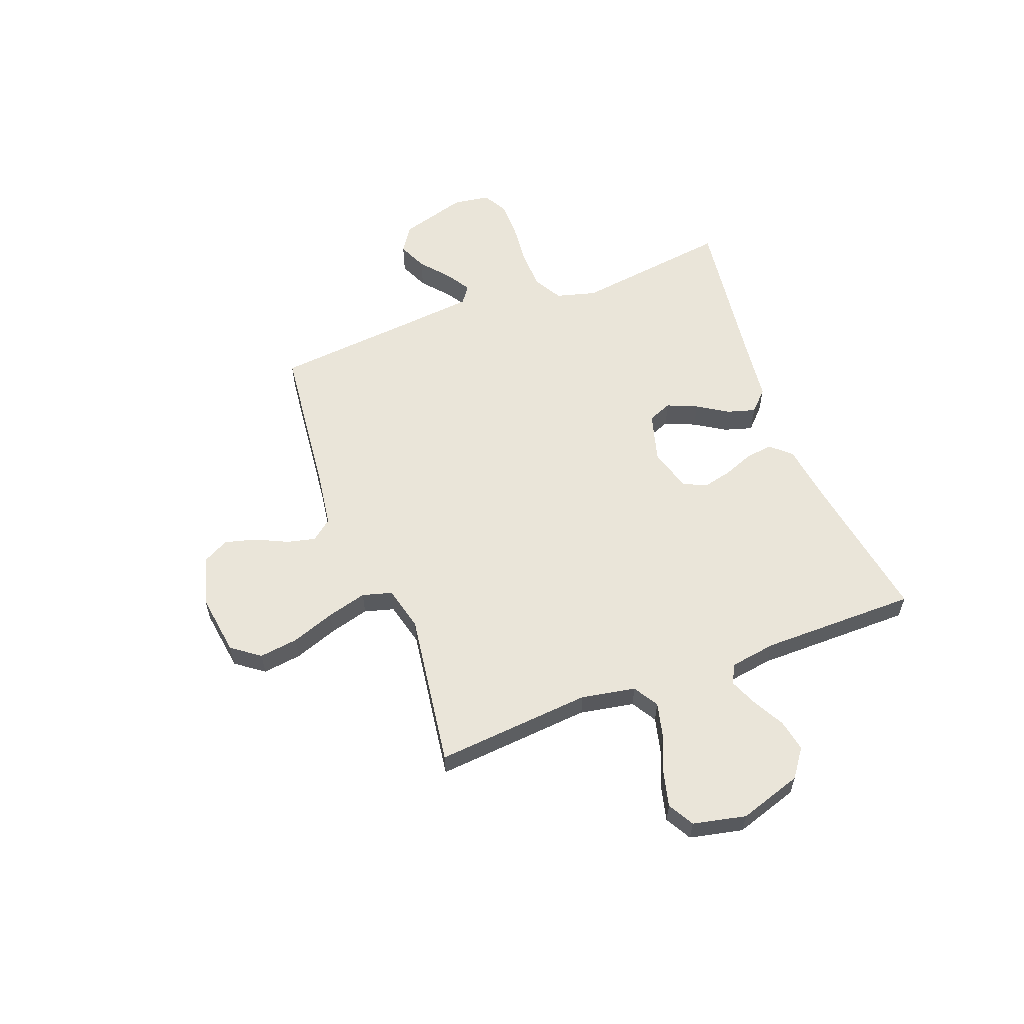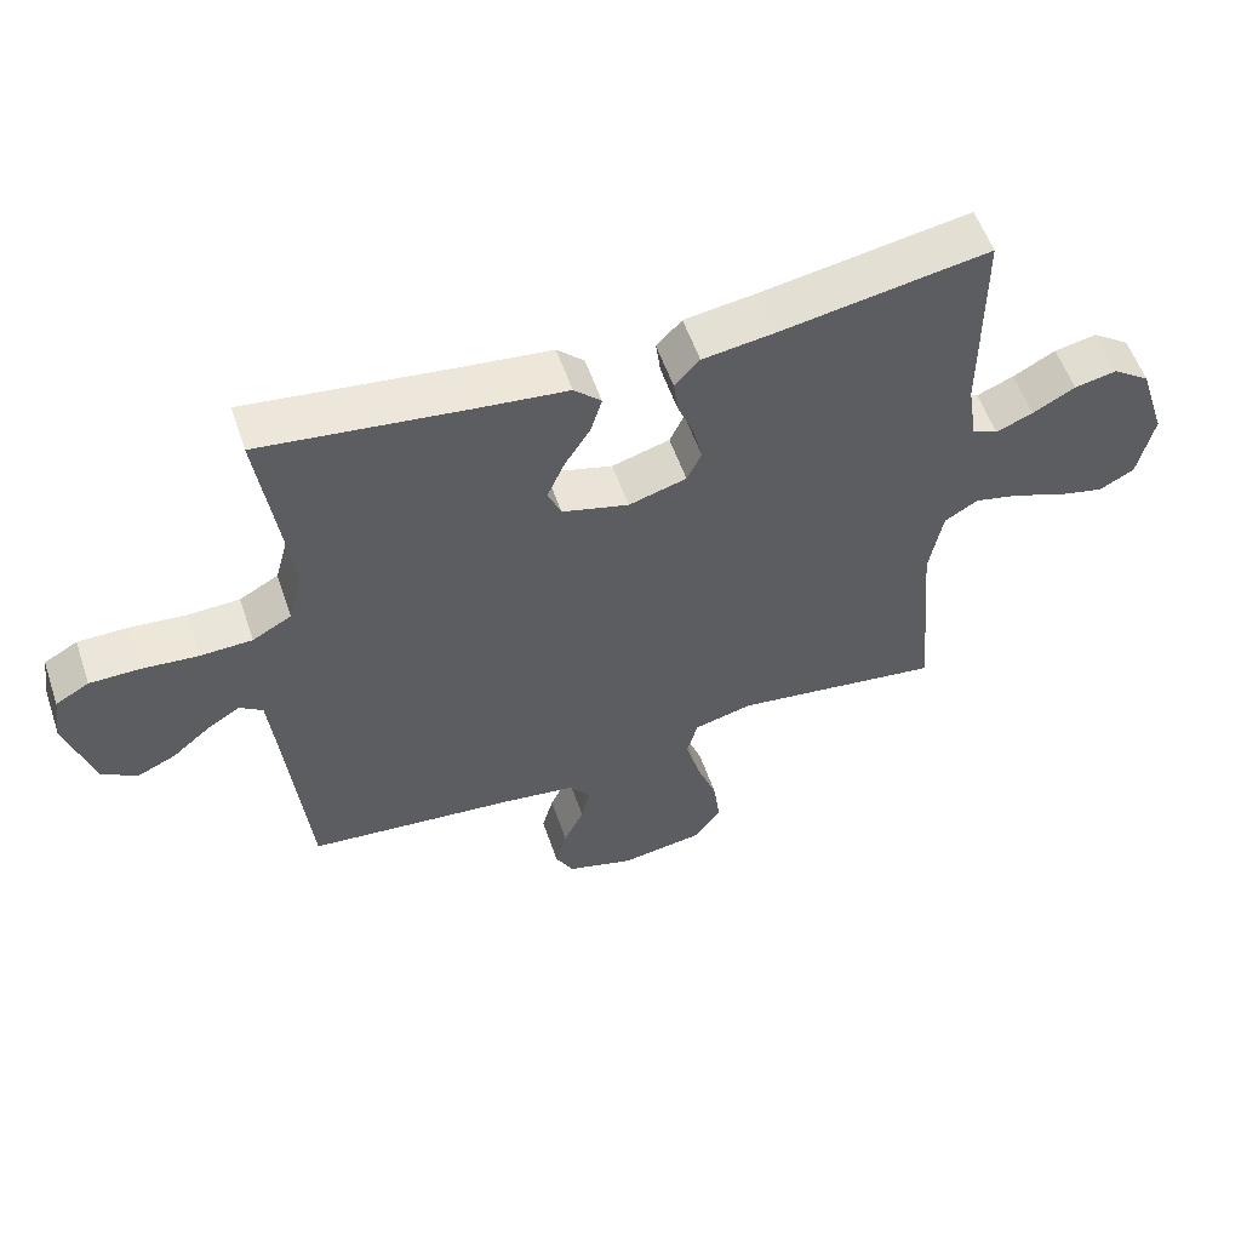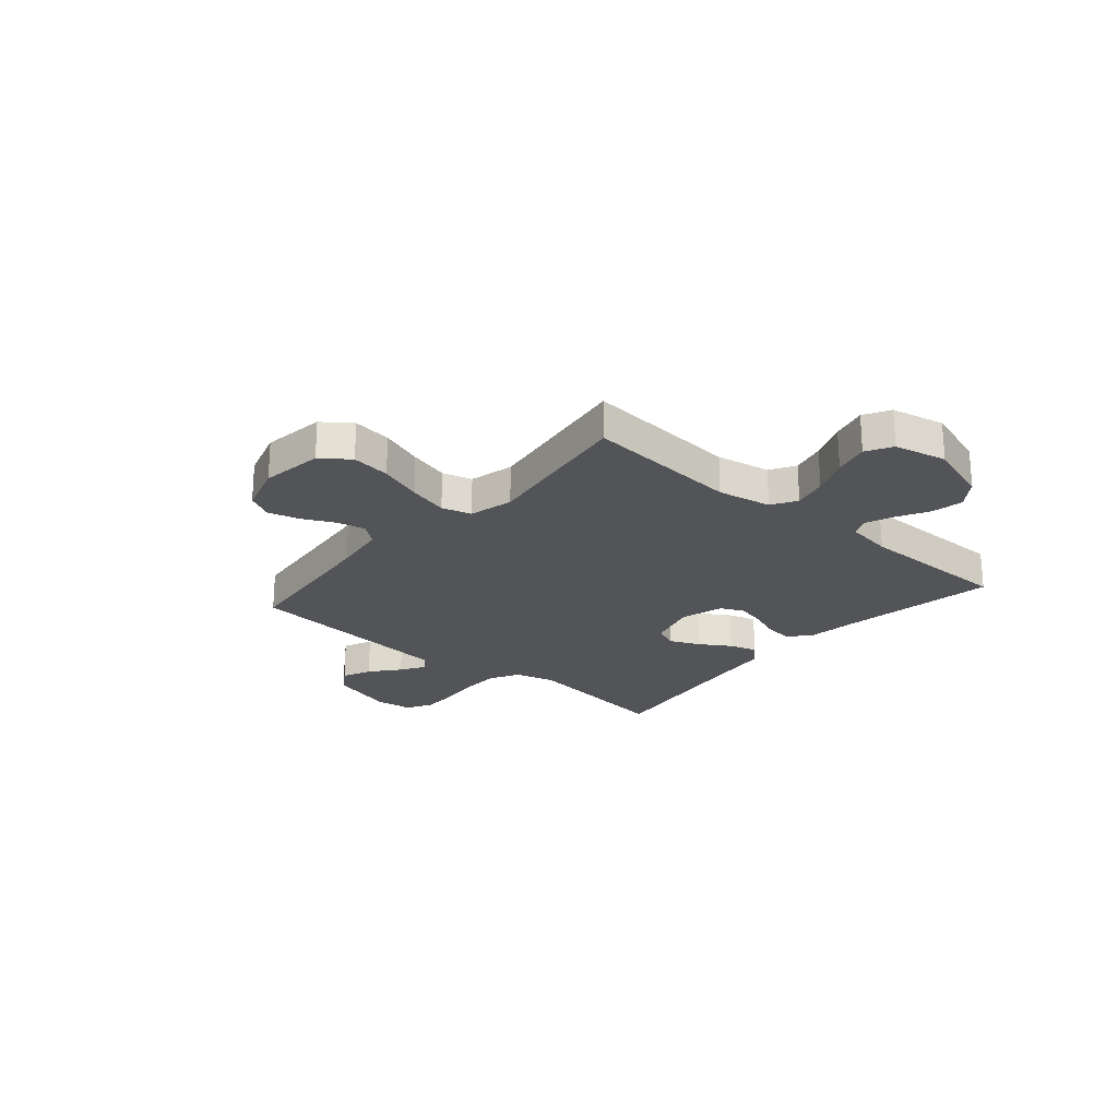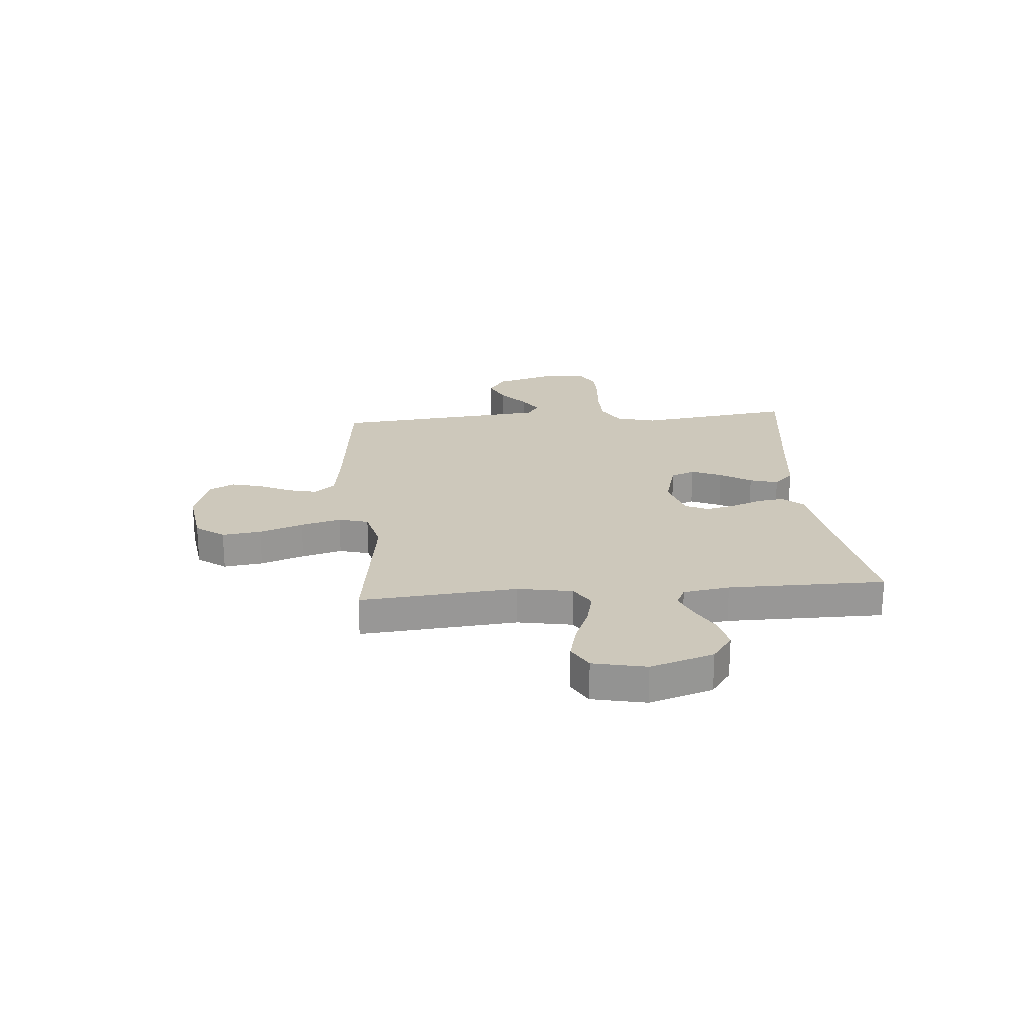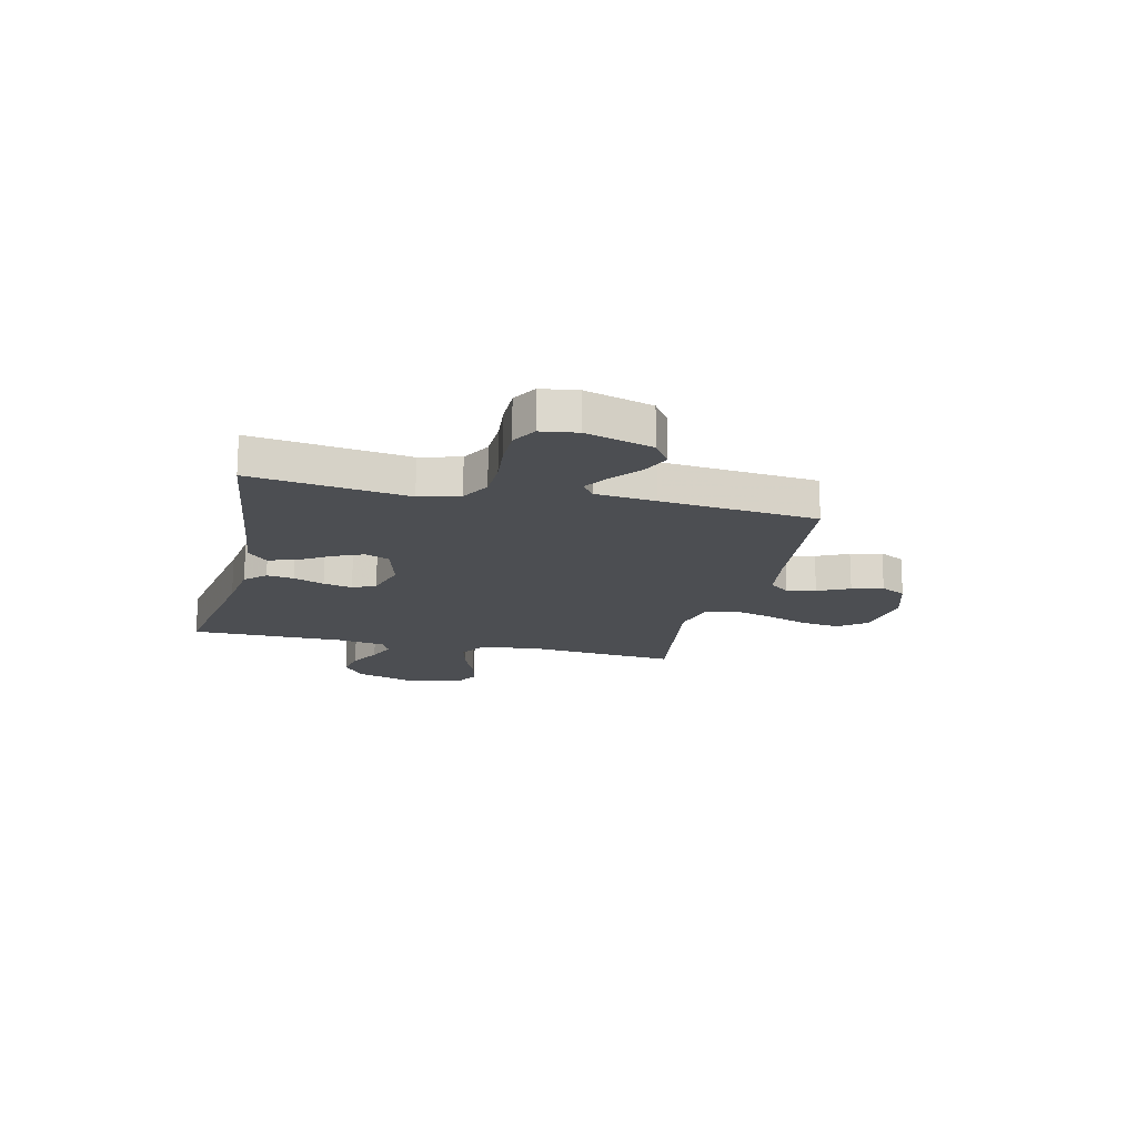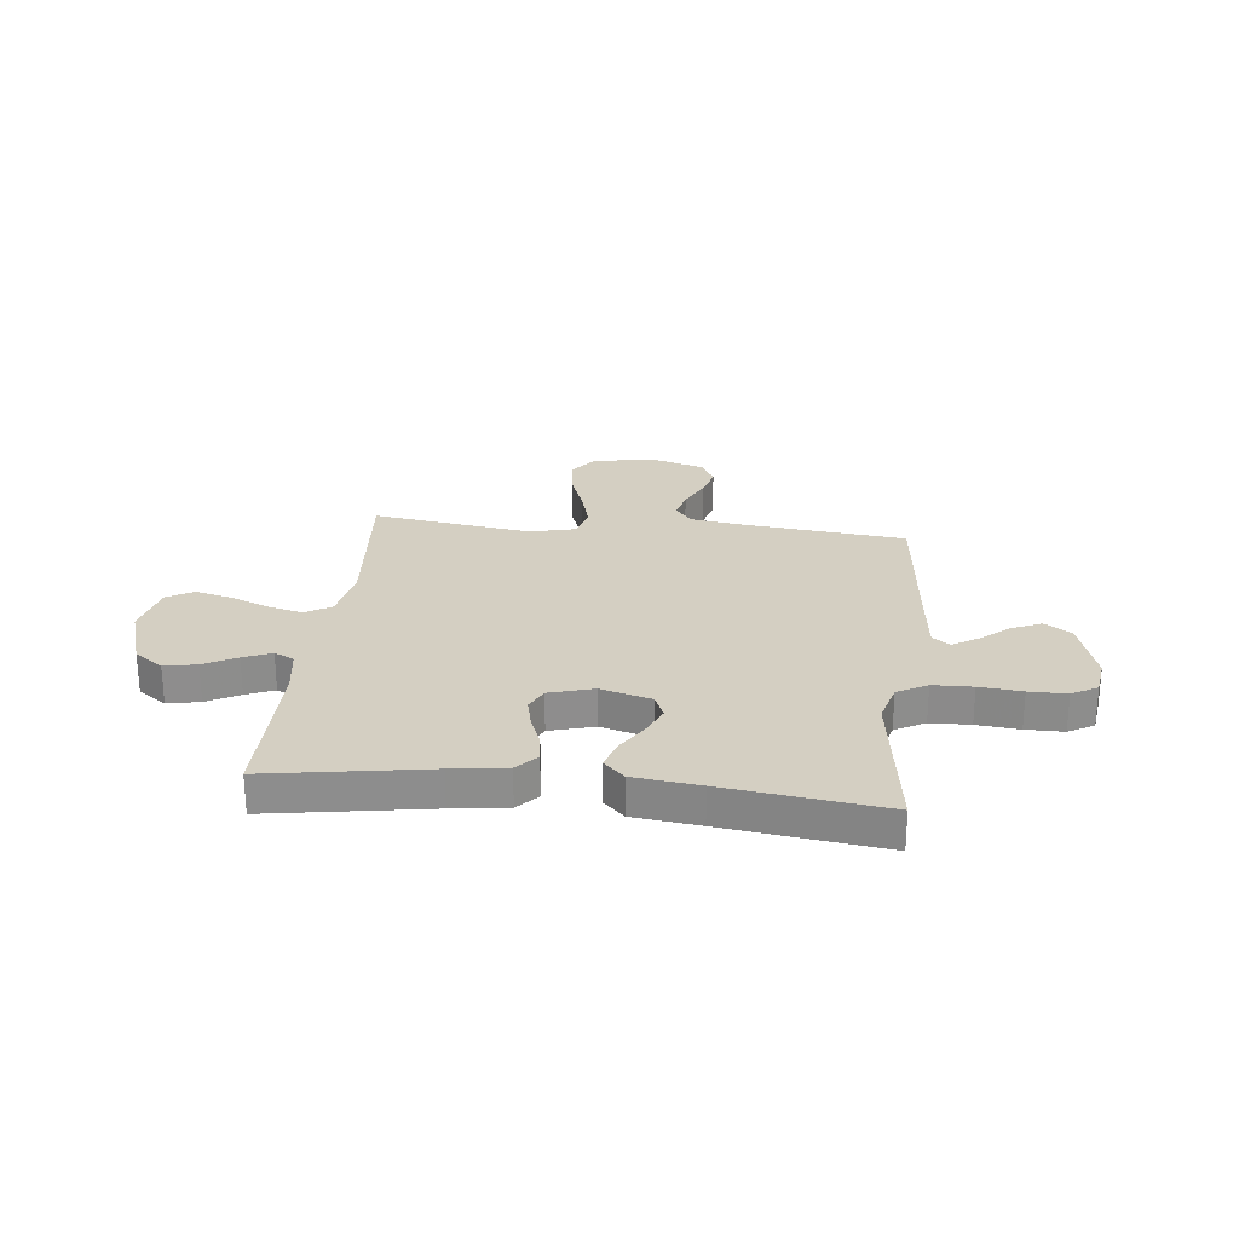
<metadata>
{"format":"obj","ext":"obj","renderer":"f3d","projection":"perspective","resolution":1024,"background":"white","views":[{"elev":58.4,"azim":-110.7,"up":"+Y"},{"elev":56.3,"azim":161.1,"up":"+Z"},{"elev":-23.4,"azim":-130.6,"up":"+Y"},{"elev":22.0,"azim":-94.8,"up":"+Y"},{"elev":-16.8,"azim":76.8,"up":"+Y"},{"elev":25.7,"azim":6.2,"up":"+Y"}]}
</metadata>
<code>
v 0.5 0.07 0.5
v 0.459 0.07 0.2
v 0.48 0.07 0.123
v 0.536 0.07 0.092
v 0.611 0.07 0.09
v 0.691 0.07 0.098
v 0.762 0.07 0.098
v 0.81 0.07 0.071
v 0.82 0.07 0
v 0.782 0.07 -0.128
v 0.732 0.07 -0.161
v 0.676 0.07 -0.136
v 0.621 0.07 -0.09
v 0.574 0.07 -0.061
v 0.541 0.07 -0.085
v 0.529 0.07 -0.2
v 0.5 0.07 -0.5
v 0.2 0.07 -0.532
v 0.096 0.07 -0.547
v 0.064 0.07 -0.587
v 0.077 0.07 -0.642
v 0.106 0.07 -0.703
v 0.122 0.07 -0.763
v 0.096 0.07 -0.812
v 0 0.07 -0.841
v -0.12 0.07 -0.824
v -0.16 0.07 -0.77
v -0.15 0.07 -0.695
v -0.12 0.07 -0.612
v -0.099 0.07 -0.535
v -0.115 0.07 -0.478
v -0.2 0.07 -0.457
v -0.5 0.07 -0.5
v -0.474 0.07 -0.2
v -0.493 0.07 -0.096
v -0.541 0.07 -0.067
v -0.607 0.07 -0.083
v -0.68 0.07 -0.113
v -0.748 0.07 -0.13
v -0.798 0.07 -0.102
v -0.82 0.07 0
v -0.781 0.07 0.121
v -0.727 0.07 0.16
v -0.666 0.07 0.148
v -0.605 0.07 0.115
v -0.552 0.07 0.093
v -0.515 0.07 0.111
v -0.501 0.07 0.2
v -0.5 0.07 0.5
v -0.2 0.07 0.451
v -0.097 0.07 0.437
v -0.061 0.07 0.398
v -0.068 0.07 0.346
v -0.091 0.07 0.287
v -0.104 0.07 0.231
v -0.083 0.07 0.187
v 0 0.07 0.163
v 0.096 0.07 0.19
v 0.115 0.07 0.236
v 0.09 0.07 0.294
v 0.053 0.07 0.353
v 0.037 0.07 0.407
v 0.076 0.07 0.445
v 0.2 0.07 0.46
v 0.5 0 0.5
v 0.459 0 0.2
v 0.48 0 0.123
v 0.536 0 0.092
v 0.611 0 0.09
v 0.691 0 0.098
v 0.762 0 0.098
v 0.81 0 0.071
v 0.82 0 0
v 0.782 0 -0.128
v 0.732 0 -0.161
v 0.676 0 -0.136
v 0.621 0 -0.09
v 0.574 0 -0.061
v 0.541 0 -0.085
v 0.529 0 -0.2
v 0.5 0 -0.5
v 0.2 0 -0.532
v 0.096 0 -0.547
v 0.064 0 -0.587
v 0.077 0 -0.642
v 0.106 0 -0.703
v 0.122 0 -0.763
v 0.096 0 -0.812
v 0 0 -0.841
v -0.12 0 -0.824
v -0.16 0 -0.77
v -0.15 0 -0.695
v -0.12 0 -0.612
v -0.099 0 -0.535
v -0.115 0 -0.478
v -0.2 0 -0.457
v -0.5 0 -0.5
v -0.474 0 -0.2
v -0.493 0 -0.096
v -0.541 0 -0.067
v -0.607 0 -0.083
v -0.68 0 -0.113
v -0.748 0 -0.13
v -0.798 0 -0.102
v -0.82 0 0
v -0.781 0 0.121
v -0.727 0 0.16
v -0.666 0 0.148
v -0.605 0 0.115
v -0.552 0 0.093
v -0.515 0 0.111
v -0.501 0 0.2
v -0.5 0 0.5
v -0.2 0 0.451
v -0.097 0 0.437
v -0.061 0 0.398
v -0.068 0 0.346
v -0.091 0 0.287
v -0.104 0 0.231
v -0.083 0 0.187
v 0 0 0.163
v 0.096 0 0.19
v 0.115 0 0.236
v 0.09 0 0.294
v 0.053 0 0.353
v 0.037 0 0.407
v 0.076 0 0.445
v 0.2 0 0.46
f 61 62 63 64
f 60 61 64 1
f 59 60 1 2
f 58 59 2 3
f 57 58 3 4
f 51 52 53 54
f 50 51 54 55
f 48 49 50 55
f 47 48 55 56
f 42 43 44 45
f 42 45 46
f 41 42 46
f 40 41 46
f 37 38 39 40
f 36 37 40 46
f 35 36 46 47
f 32 33 34
f 31 32 34 35
f 26 27 28 29
f 26 29 30
f 25 26 30
f 24 25 30 31
f 21 22 23 24
f 20 21 24 31
f 16 17 18
f 15 16 18 19
f 10 11 12 13
f 10 13 14
f 9 10 14
f 8 9 14
f 5 6 7 8
f 4 5 8 14
f 57 4 14 15
f 19 20 31 35
f 35 47 56 57
f 15 19 35 57
f 128 127 126 125
f 65 128 125 124
f 66 65 124 123
f 67 66 123 122
f 68 67 122 121
f 118 117 116 115
f 119 118 115 114
f 119 114 113 112
f 120 119 112 111
f 109 108 107 106
f 110 109 106
f 110 106 105
f 110 105 104
f 104 103 102 101
f 110 104 101 100
f 111 110 100 99
f 98 97 96
f 99 98 96 95
f 93 92 91 90
f 94 93 90
f 94 90 89
f 95 94 89 88
f 88 87 86 85
f 95 88 85 84
f 82 81 80
f 83 82 80 79
f 77 76 75 74
f 78 77 74
f 78 74 73
f 78 73 72
f 72 71 70 69
f 78 72 69 68
f 79 78 68 121
f 99 95 84 83
f 121 120 111 99
f 121 99 83 79
f 1 65 66 2
f 2 66 67 3
f 3 67 68 4
f 4 68 69 5
f 5 69 70 6
f 6 70 71 7
f 7 71 72 8
f 8 72 73 9
f 9 73 74 10
f 10 74 75 11
f 11 75 76 12
f 12 76 77 13
f 13 77 78 14
f 14 78 79 15
f 15 79 80 16
f 16 80 81 17
f 17 81 82 18
f 18 82 83 19
f 19 83 84 20
f 20 84 85 21
f 21 85 86 22
f 22 86 87 23
f 23 87 88 24
f 24 88 89 25
f 25 89 90 26
f 26 90 91 27
f 27 91 92 28
f 28 92 93 29
f 29 93 94 30
f 30 94 95 31
f 31 95 96 32
f 32 96 97 33
f 33 97 98 34
f 34 98 99 35
f 35 99 100 36
f 36 100 101 37
f 37 101 102 38
f 38 102 103 39
f 39 103 104 40
f 40 104 105 41
f 41 105 106 42
f 42 106 107 43
f 43 107 108 44
f 44 108 109 45
f 45 109 110 46
f 46 110 111 47
f 47 111 112 48
f 48 112 113 49
f 49 113 114 50
f 50 114 115 51
f 51 115 116 52
f 52 116 117 53
f 53 117 118 54
f 54 118 119 55
f 55 119 120 56
f 56 120 121 57
f 57 121 122 58
f 58 122 123 59
f 59 123 124 60
f 60 124 125 61
f 61 125 126 62
f 62 126 127 63
f 63 127 128 64
f 64 128 65 1

</code>
